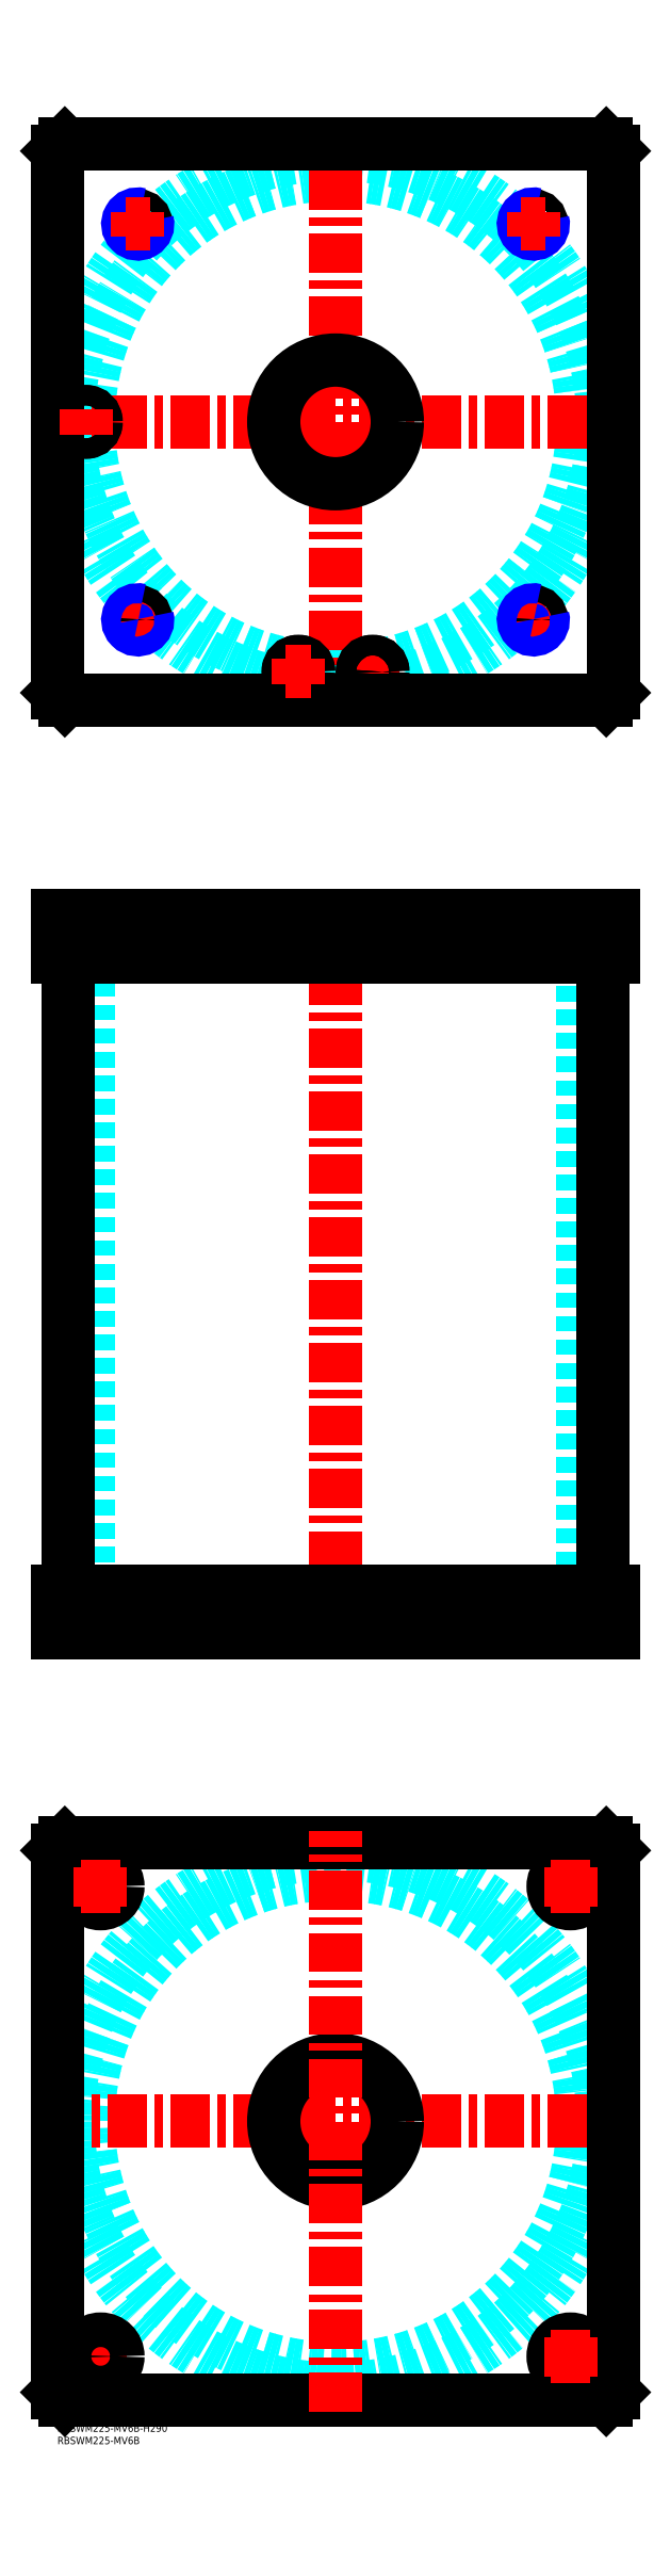
<metadata>
{"format":"dxf","ext":"dxf","renderer":"ezdxf+matplotlib","layout":"modelspace","background":"white","min_lineweight":24,"dpi":150}
</metadata>
<code>
0
SECTION
2
ENTITIES
0
TEXT
8
MSM_PART_NUMBER
10
0
20
-8
30
0
40
3
1
RBSWM225-MV6B
0
TEXT
8
MSM_PART_NUMBER
10
0
20
-3
30
0
40
3
1
RBSWM225-MV6B-H290
0
ARC
8
MSM_DASHED
10
112.5
20
809.5
30
0
40
99.95
50
181.9
51
260
0
ARC
8
MSM_DASHED
10
112.5
20
809.5
30
0
40
99.95
50
280
51
178.1
0
ARC
8
MSM_DASHED
10
112.5
20
809.5
30
0
40
99.95
50
263.1
51
276.9
0
CIRCLE
8
MSM_DASHED
10
112.5
20
809.5
30
0
40
108.2
0
LINE
8
MSM_CENTER
10
-5
20
809.5
30
0
11
230
21
809.5
31
0
0
LINE
8
MSM_CENTER
10
112.5
20
692
30
0
11
112.5
21
927
31
0
0
LINE
8
MSM_CENTER
10
27.3
20
729.5
30
0
11
37.5
21
729.5
31
0
0
LINE
8
MSM_CENTER
10
32.5
20
724.5
30
0
11
32.5
21
734.5
31
0
0
LINE
8
MSM_CENTER
10
187.5
20
729.5
30
0
11
197.5
21
729.5
31
0
0
LINE
8
MSM_CENTER
10
192.5
20
724.5
30
0
11
192.5
21
734.5
31
0
0
LINE
8
MSM_CENTER
10
122.3
20
708.5
30
0
11
132.7
21
708.5
31
0
0
LINE
8
MSM_CENTER
10
127.5
20
703.3
30
0
11
127.5
21
713.7
31
0
0
CIRCLE
8
MSM_CONTINUOUS
10
11.5
20
809.5
30
0
40
3.5
0
CIRCLE
8
MSM_CONTINUOUS
10
97.5
20
708.5
30
0
40
3.5
0
CIRCLE
8
MSM_CONTINUOUS
10
127.5
20
708.5
30
0
40
3.5
0
CIRCLE
8
MSM_CONTINUOUS
10
32.5
20
889.5
30
0
40
3.324
0
CIRCLE
8
MSM_CONTINUOUS
10
192.5
20
889.5
30
0
40
3.324
0
CIRCLE
8
MSM_CONTINUOUS
10
11.5
20
809.5
30
0
40
4
0
CIRCLE
8
MSM_CONTINUOUS
10
192.5
20
729.5
30
0
40
3.324
0
CIRCLE
8
MSM_CONTINUOUS
10
32.5
20
729.5
30
0
40
3.324
0
CIRCLE
8
MSM_CONTINUOUS
10
127.5
20
708.5
30
0
40
4
0
CIRCLE
8
MSM_CONTINUOUS
10
97.5
20
708.5
30
0
40
4
0
LINE
8
MSM_CONTINUOUS
10
222
20
697
30
0
11
225
21
700
31
0
0
LINE
8
MSM_CONTINUOUS
10
3
20
697
30
0
11
222
21
697
31
0
0
LINE
8
MSM_CONTINUOUS
10
0
20
700
30
0
11
3
21
697
31
0
0
CIRCLE
8
MSM_CONTINUOUS
10
127.5
20
708.5
30
0
40
4.2
0
CIRCLE
8
MSM_CONTINUOUS
10
97.5
20
708.5
30
0
40
4.2
0
CIRCLE
8
MSM_CONTINUOUS
10
11.5
20
809.5
30
0
40
4.2
0
CIRCLE
8
MSM_CONTINUOUS
10
112.5
20
809.5
30
0
40
25
0
LINE
8
MSM_CONTINUOUS
10
0
20
919
30
0
11
0
21
700
31
0
0
LINE
8
MSM_CONTINUOUS
10
225
20
700
30
0
11
225
21
919
31
0
0
LINE
8
MSM_CONTINUOUS
10
225
20
919
30
0
11
222
21
922
31
0
0
LINE
8
MSM_CONTINUOUS
10
222
20
922
30
0
11
3
21
922
31
0
0
LINE
8
MSM_CONTINUOUS
10
3
20
922
30
0
11
0
21
919
31
0
0
ARC
8
MSM_NARROW
10
192.5
20
729.5
30
0
40
4
50
75
51
15
0
ARC
8
MSM_NARROW
10
192.5
20
889.5
30
0
40
4
50
75
51
15
0
ARC
8
MSM_NARROW
10
32.5
20
889.5
30
0
40
4
50
75
51
15
0
ARC
8
MSM_NARROW
10
32.5
20
729.5
30
0
40
4
50
75
51
15
0
LINE
8
MSM_DASHED
10
8
20
594
30
0
11
8
21
593
31
0
0
LINE
8
MSM_DASHED
10
15
20
593
30
0
11
15
21
594
31
0
0
LINE
8
MSM_DASHED
10
7.5
20
609.8
30
0
11
7.5
21
594
31
0
0
LINE
8
MSM_DASHED
10
15.5
20
594
30
0
11
15.5
21
609.8
31
0
0
LINE
8
MSM_DASHED
10
15.5
20
594
30
0
11
7.5
21
594
31
0
0
LINE
8
MSM_DASHED
10
15.5
20
609.8
30
0
11
15.7
21
610
31
0
0
LINE
8
MSM_DASHED
10
7.3
20
610
30
0
11
7.5
21
609.8
31
0
0
LINE
8
MSM_DASHED
10
15.5
20
609.8
30
0
11
7.5
21
609.8
31
0
0
LINE
8
MSM_DASHED
10
137.5
20
593
30
0
11
137.5
21
610
31
0
0
LINE
8
MSM_DASHED
10
87.5
20
610
30
0
11
87.5
21
593
31
0
0
LINE
8
MSM_DASHED
10
137.5
20
320
30
0
11
137.5
21
337
31
0
0
LINE
8
MSM_DASHED
10
87.5
20
337
30
0
11
87.5
21
320
31
0
0
LINE
8
MSM_DASHED
10
29.18
20
594
30
0
11
29.18
21
593
31
0
0
LINE
8
MSM_DASHED
10
35.82
20
593
30
0
11
35.82
21
594
31
0
0
LINE
8
MSM_DASHED
10
189.2
20
594
30
0
11
189.2
21
593
31
0
0
LINE
8
MSM_DASHED
10
195.8
20
593
30
0
11
195.8
21
594
31
0
0
LINE
8
MSM_DASHED
10
29.18
20
609.3
30
0
11
29.18
21
594.7
31
0
0
LINE
8
MSM_DASHED
10
35.82
20
594.7
30
0
11
35.82
21
609.3
31
0
0
LINE
8
MSM_DASHED
10
189.2
20
609.3
30
0
11
189.2
21
594.7
31
0
0
LINE
8
MSM_DASHED
10
195.8
20
594.7
30
0
11
195.8
21
609.3
31
0
0
LINE
8
MSM_DASHED
10
29.18
20
594.7
30
0
11
28.5
21
594
31
0
0
LINE
8
MSM_DASHED
10
36.5
20
594
30
0
11
35.82
21
594.7
31
0
0
LINE
8
MSM_DASHED
10
36.5
20
594
30
0
11
28.5
21
594
31
0
0
LINE
8
MSM_DASHED
10
35.82
20
594.7
30
0
11
29.18
21
594.7
31
0
0
LINE
8
MSM_DASHED
10
195.8
20
609.3
30
0
11
196.5
21
610
31
0
0
LINE
8
MSM_DASHED
10
188.5
20
610
30
0
11
189.2
21
609.3
31
0
0
LINE
8
MSM_DASHED
10
195.8
20
609.3
30
0
11
189.2
21
609.3
31
0
0
LINE
8
MSM_DASHED
10
189.2
20
594.7
30
0
11
188.5
21
594
31
0
0
LINE
8
MSM_DASHED
10
196.5
20
594
30
0
11
195.8
21
594.7
31
0
0
LINE
8
MSM_DASHED
10
196.5
20
594
30
0
11
188.5
21
594
31
0
0
LINE
8
MSM_DASHED
10
195.8
20
594.7
30
0
11
189.2
21
594.7
31
0
0
LINE
8
MSM_DASHED
10
35.82
20
609.3
30
0
11
36.5
21
610
31
0
0
LINE
8
MSM_DASHED
10
28.5
20
610
30
0
11
29.18
21
609.3
31
0
0
LINE
8
MSM_DASHED
10
35.82
20
609.3
30
0
11
29.18
21
609.3
31
0
0
LINE
8
MSM_DASHED
10
12.55
20
593
30
0
11
12.55
21
337
31
0
0
LINE
8
MSM_DASHED
10
212.4
20
337
30
0
11
212.4
21
593
31
0
0
LINE
8
MSM_DASHED
10
10.5
20
337
30
0
11
10.5
21
320
31
0
0
LINE
8
MSM_DASHED
10
24.5
20
320
30
0
11
24.5
21
337
31
0
0
LINE
8
MSM_DASHED
10
200.5
20
337
30
0
11
200.5
21
320
31
0
0
LINE
8
MSM_DASHED
10
214.5
20
320
30
0
11
214.5
21
337
31
0
0
LINE
8
MSM_DASHED
10
124
20
594
30
0
11
124
21
593
31
0
0
LINE
8
MSM_DASHED
10
131
20
593
30
0
11
131
21
594
31
0
0
LINE
8
MSM_DASHED
10
94
20
594
30
0
11
94
21
593
31
0
0
LINE
8
MSM_DASHED
10
101
20
593
30
0
11
101
21
594
31
0
0
LINE
8
MSM_DASHED
10
93.5
20
609.8
30
0
11
93.5
21
594
31
0
0
LINE
8
MSM_DASHED
10
101.5
20
594
30
0
11
101.5
21
609.8
31
0
0
LINE
8
MSM_DASHED
10
101.5
20
594
30
0
11
93.5
21
594
31
0
0
LINE
8
MSM_DASHED
10
123.5
20
609.8
30
0
11
123.5
21
594
31
0
0
LINE
8
MSM_DASHED
10
131.5
20
594
30
0
11
131.5
21
609.8
31
0
0
LINE
8
MSM_DASHED
10
131.5
20
594
30
0
11
123.5
21
594
31
0
0
LINE
8
MSM_DASHED
10
101.5
20
609.8
30
0
11
101.7
21
610
31
0
0
LINE
8
MSM_DASHED
10
93.3
20
610
30
0
11
93.5
21
609.8
31
0
0
LINE
8
MSM_DASHED
10
101.5
20
609.8
30
0
11
93.5
21
609.8
31
0
0
LINE
8
MSM_DASHED
10
131.5
20
609.8
30
0
11
131.7
21
610
31
0
0
LINE
8
MSM_DASHED
10
123.3
20
610
30
0
11
123.5
21
609.8
31
0
0
LINE
8
MSM_DASHED
10
131.5
20
609.8
30
0
11
123.5
21
609.8
31
0
0
LINE
8
MSM_DASHED
10
196.5
20
610
30
0
11
196.5
21
594
31
0
0
LINE
8
MSM_DASHED
10
188.5
20
610
30
0
11
188.5
21
594
31
0
0
LINE
8
MSM_DASHED
10
36.5
20
610
30
0
11
36.5
21
594
31
0
0
LINE
8
MSM_DASHED
10
28.5
20
610
30
0
11
28.5
21
594
31
0
0
LINE
8
MSM_CENTER
10
11.5
20
611
30
0
11
11.5
21
592
31
0
0
LINE
8
MSM_CENTER
10
127.5
20
611
30
0
11
127.5
21
592
31
0
0
LINE
8
MSM_CENTER
10
97.5
20
611
30
0
11
97.5
21
592
31
0
0
LINE
8
MSM_CENTER
10
192.5
20
611
30
0
11
192.5
21
592
31
0
0
LINE
8
MSM_CENTER
10
32.5
20
611
30
0
11
32.5
21
592
31
0
0
LINE
8
MSM_CENTER
10
112.5
20
615
30
0
11
112.5
21
315
31
0
0
LINE
8
MSM_CENTER
10
207.5
20
319
30
0
11
207.5
21
338
31
0
0
LINE
8
MSM_CENTER
10
17.5
20
319
30
0
11
17.5
21
338
31
0
0
LINE
8
MSM_CONTINUOUS
10
4.35
20
593
30
0
11
4.35
21
337
31
0
0
LINE
8
MSM_CONTINUOUS
10
220.7
20
337
30
0
11
220.7
21
593
31
0
0
LINE
8
MSM_CONTINUOUS
10
0
20
337
30
0
11
0
21
320
31
0
0
LINE
8
MSM_CONTINUOUS
10
0
20
320
30
0
11
225
21
320
31
0
0
LINE
8
MSM_CONTINUOUS
10
225
20
337
30
0
11
225
21
320
31
0
0
LINE
8
MSM_CONTINUOUS
10
0
20
337
30
0
11
225
21
337
31
0
0
LINE
8
MSM_CONTINUOUS
10
225
20
593
30
0
11
225
21
610
31
0
0
LINE
8
MSM_CONTINUOUS
10
222
20
593
30
0
11
222
21
610
31
0
0
LINE
8
MSM_CONTINUOUS
10
0
20
610
30
0
11
225
21
610
31
0
0
LINE
8
MSM_CONTINUOUS
10
0
20
593
30
0
11
0
21
610
31
0
0
LINE
8
MSM_CONTINUOUS
10
0
20
593
30
0
11
225
21
593
31
0
0
LINE
8
MSM_CONTINUOUS
10
3
20
593
30
0
11
3
21
610
31
0
0
LINE
8
MSM_CONTINUOUS
10
222
20
337
30
0
11
222
21
320
31
0
0
LINE
8
MSM_CONTINUOUS
10
3
20
337
30
0
11
3
21
320
31
0
0
CIRCLE
8
MSM_DASHED
10
112.5
20
122.5
30
0
40
99.95
0
CIRCLE
8
MSM_DASHED
10
112.5
20
122.5
30
0
40
108.2
0
LINE
8
MSM_CENTER
10
-5
20
122.5
30
0
11
230
21
122.5
31
0
0
LINE
8
MSM_CENTER
10
9.5
20
27.5
30
0
11
25.5
21
27.5
31
0
0
LINE
8
MSM_CENTER
10
17.5
20
19.5
30
0
11
17.5
21
35.5
31
0
0
CIRCLE
8
MSM_CONTINUOUS
10
17.5
20
217.5
30
0
40
7
0
CIRCLE
8
MSM_CONTINUOUS
10
207.5
20
27.5
30
0
40
7
0
CIRCLE
8
MSM_CONTINUOUS
10
17.5
20
27.5
30
0
40
7
0
CIRCLE
8
MSM_CONTINUOUS
10
207.5
20
217.5
30
0
40
7
0
CIRCLE
8
MSM_CONTINUOUS
10
112.5
20
122.5
30
0
40
25
0
LINE
8
MSM_CONTINUOUS
10
0
20
13
30
0
11
0
21
232
31
0
0
LINE
8
MSM_CONTINUOUS
10
3
20
10
30
0
11
0
21
13
31
0
0
LINE
8
MSM_CONTINUOUS
10
222
20
10
30
0
11
3
21
10
31
0
0
LINE
8
MSM_CONTINUOUS
10
225
20
13
30
0
11
222
21
10
31
0
0
LINE
8
MSM_CONTINUOUS
10
225
20
232
30
0
11
225
21
13
31
0
0
LINE
8
MSM_CONTINUOUS
10
222
20
235
30
0
11
225
21
232
31
0
0
LINE
8
MSM_CONTINUOUS
10
3
20
235
30
0
11
222
21
235
31
0
0
LINE
8
MSM_CONTINUOUS
10
0
20
232
30
0
11
3
21
235
31
0
0
LINE
8
MSM_CENTER
10
199.5
20
27.5
30
0
11
215.5
21
27.5
31
0
0
LINE
8
MSM_CENTER
10
207.5
20
19.5
30
0
11
207.5
21
35.5
31
0
0
LINE
8
MSM_CENTER
10
199.5
20
217.5
30
0
11
215.5
21
217.5
31
0
0
LINE
8
MSM_CENTER
10
207.5
20
209.5
30
0
11
207.5
21
225.5
31
0
0
LINE
8
MSM_CENTER
10
9.5
20
217.5
30
0
11
25.5
21
217.5
31
0
0
LINE
8
MSM_CENTER
10
17.5
20
209.5
30
0
11
17.5
21
225.5
31
0
0
LINE
8
MSM_CENTER
10
92.3
20
708.5
30
0
11
102.7
21
708.5
31
0
0
LINE
8
MSM_CENTER
10
97.5
20
703.3
30
0
11
97.5
21
713.7
31
0
0
LINE
8
MSM_CENTER
10
11.5
20
804.3
30
0
11
11.5
21
814.7
31
0
0
LINE
8
MSM_CENTER
10
27.5
20
889.5
30
0
11
37.5
21
889.5
31
0
0
LINE
8
MSM_CENTER
10
32.5
20
884.5
30
0
11
32.5
21
894.5
31
0
0
LINE
8
MSM_CENTER
10
187.5
20
889.5
30
0
11
197.5
21
889.5
31
0
0
LINE
8
MSM_CENTER
10
192.5
20
884.5
30
0
11
192.5
21
894.5
31
0
0
LINE
8
MSM_CENTER
10
112.5
20
5
30
0
11
112.5
21
240
31
0
0
VIEWPORT
8
0
10
145.3
20
101.8
30
0
40
467.1
41
222.2
68
     1
69
     1
0
VIEWPORT
8
MSM_DIMENSION
10
145.3
20
101.8
30
0
40
232.5
41
162.9
68
     2
69
     2
0
ENDSEC
0
EOF

</code>
